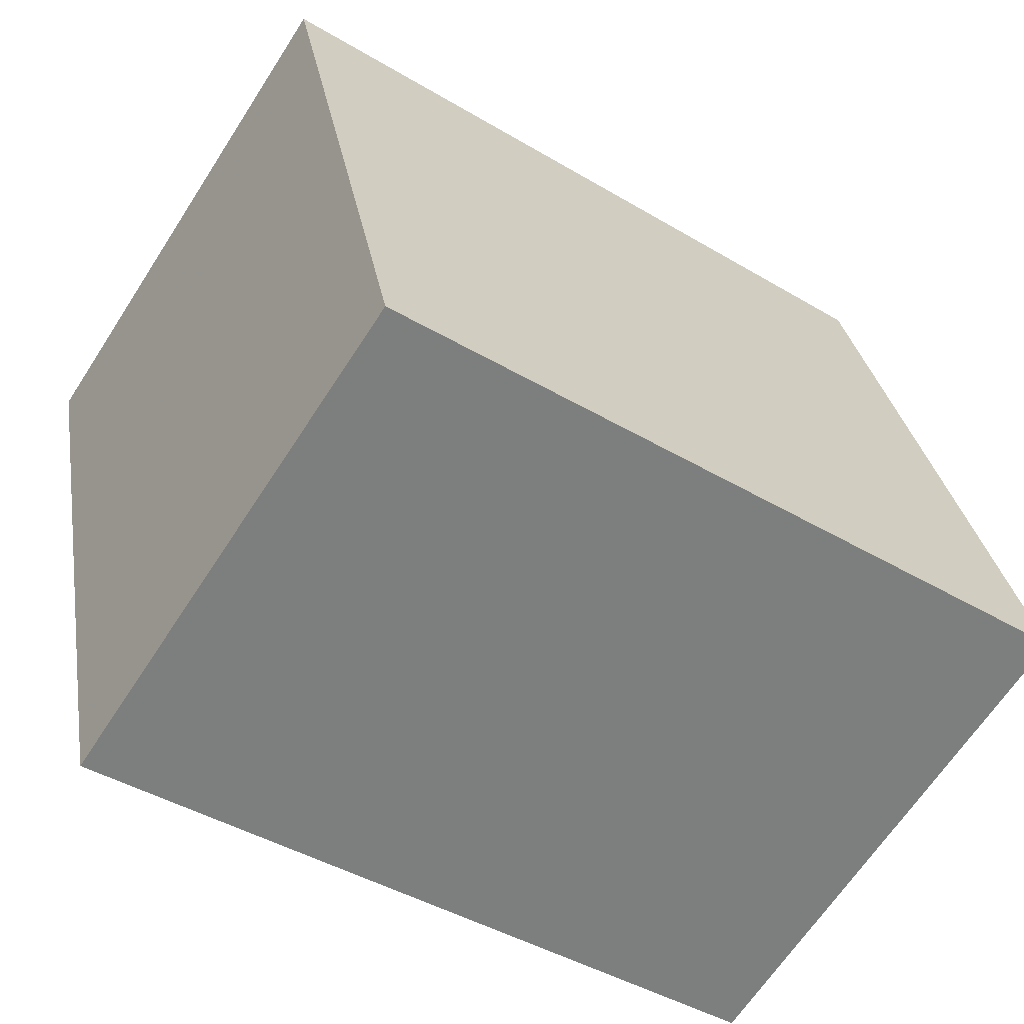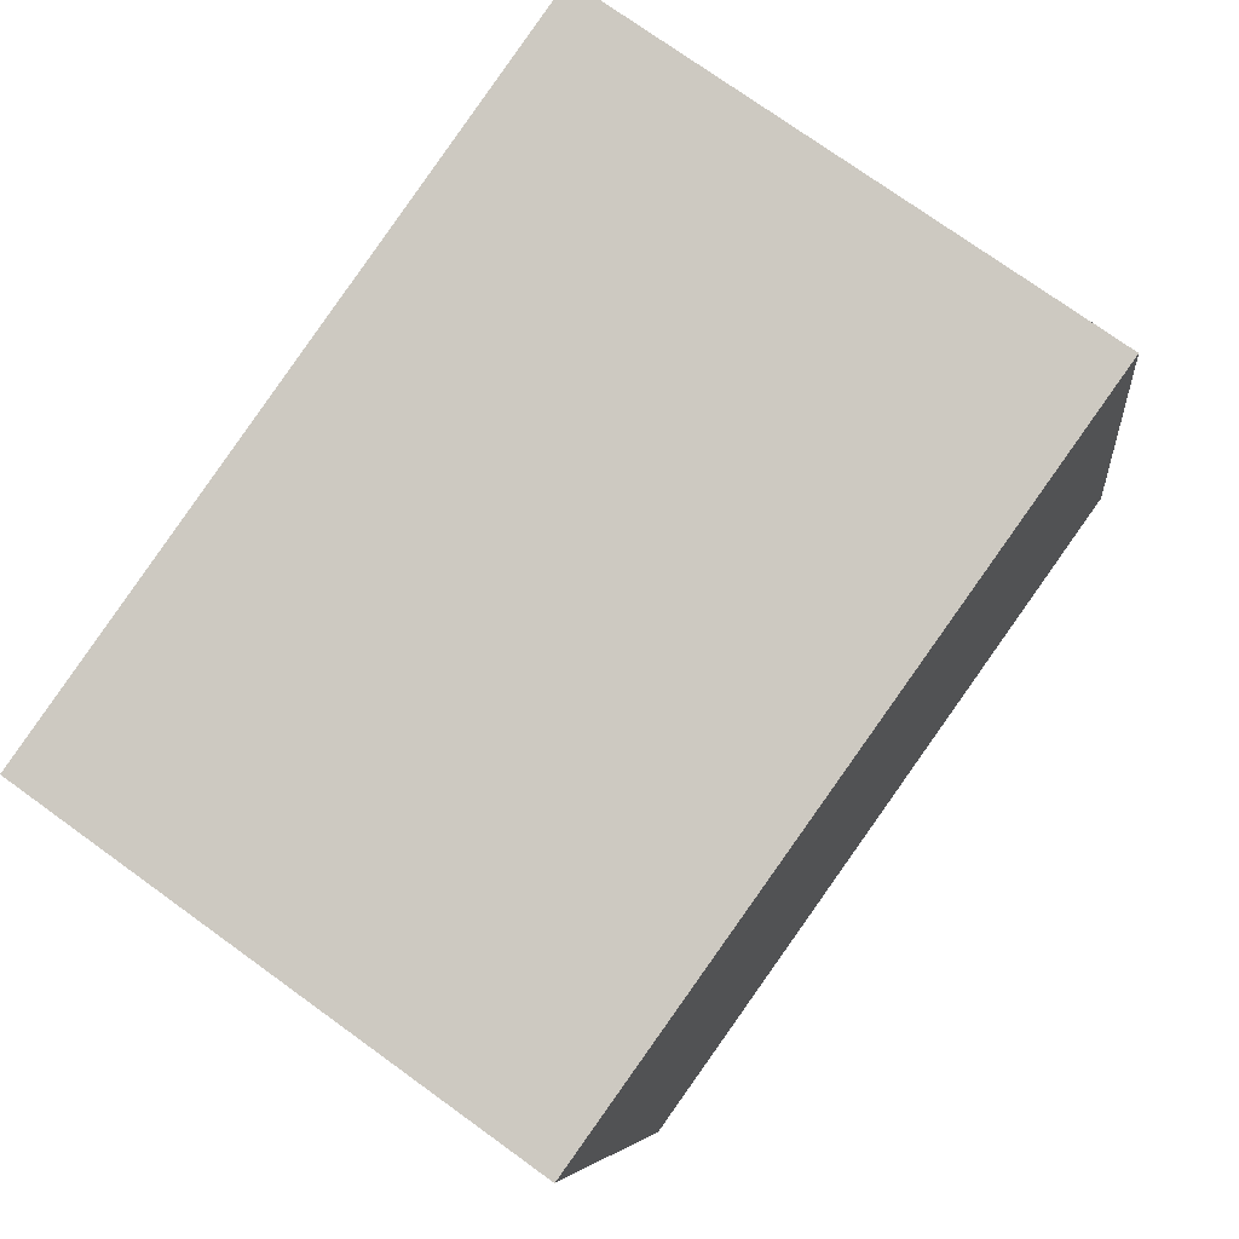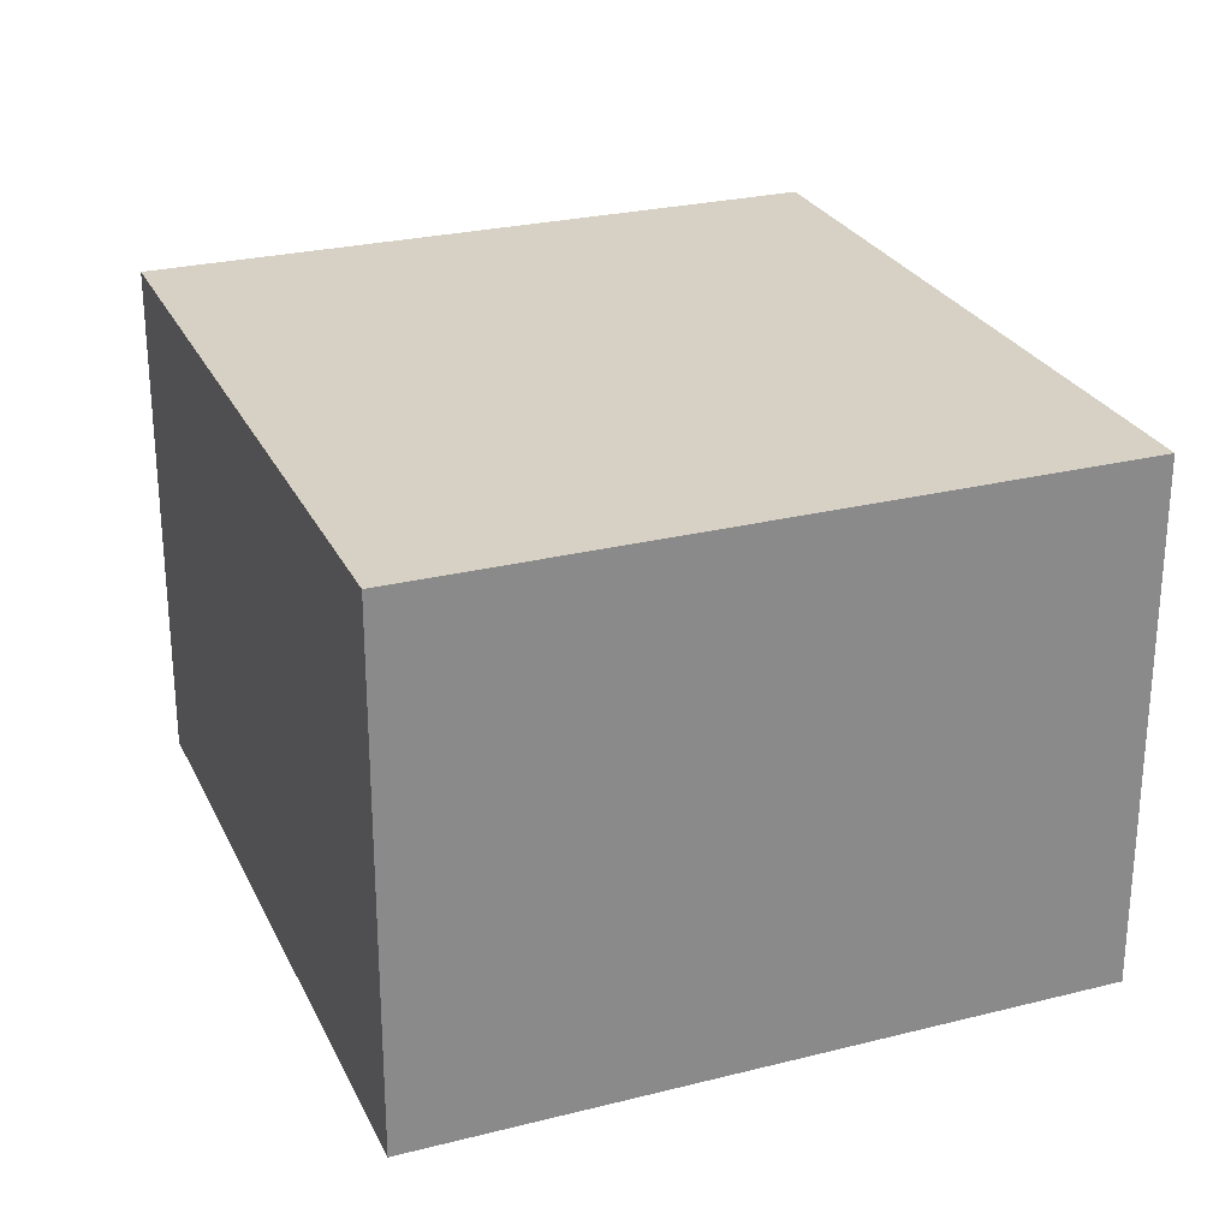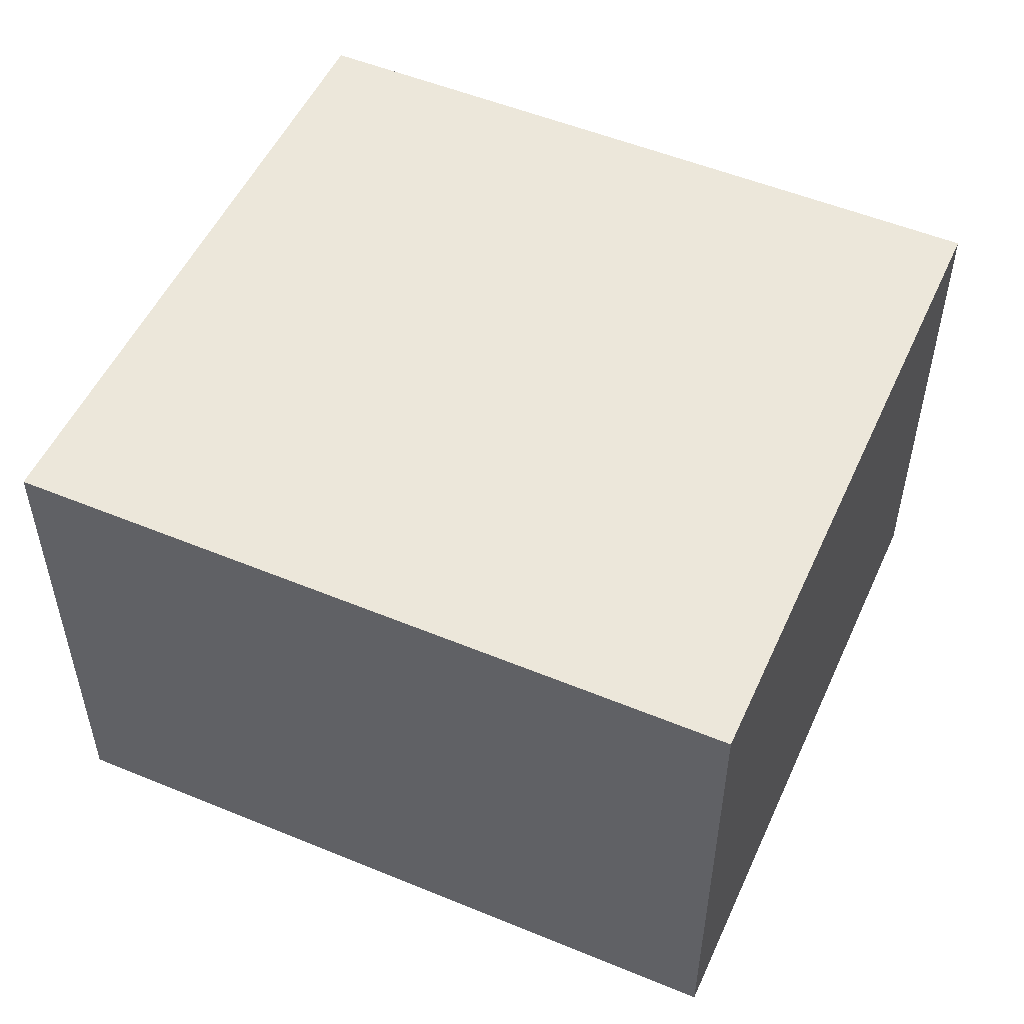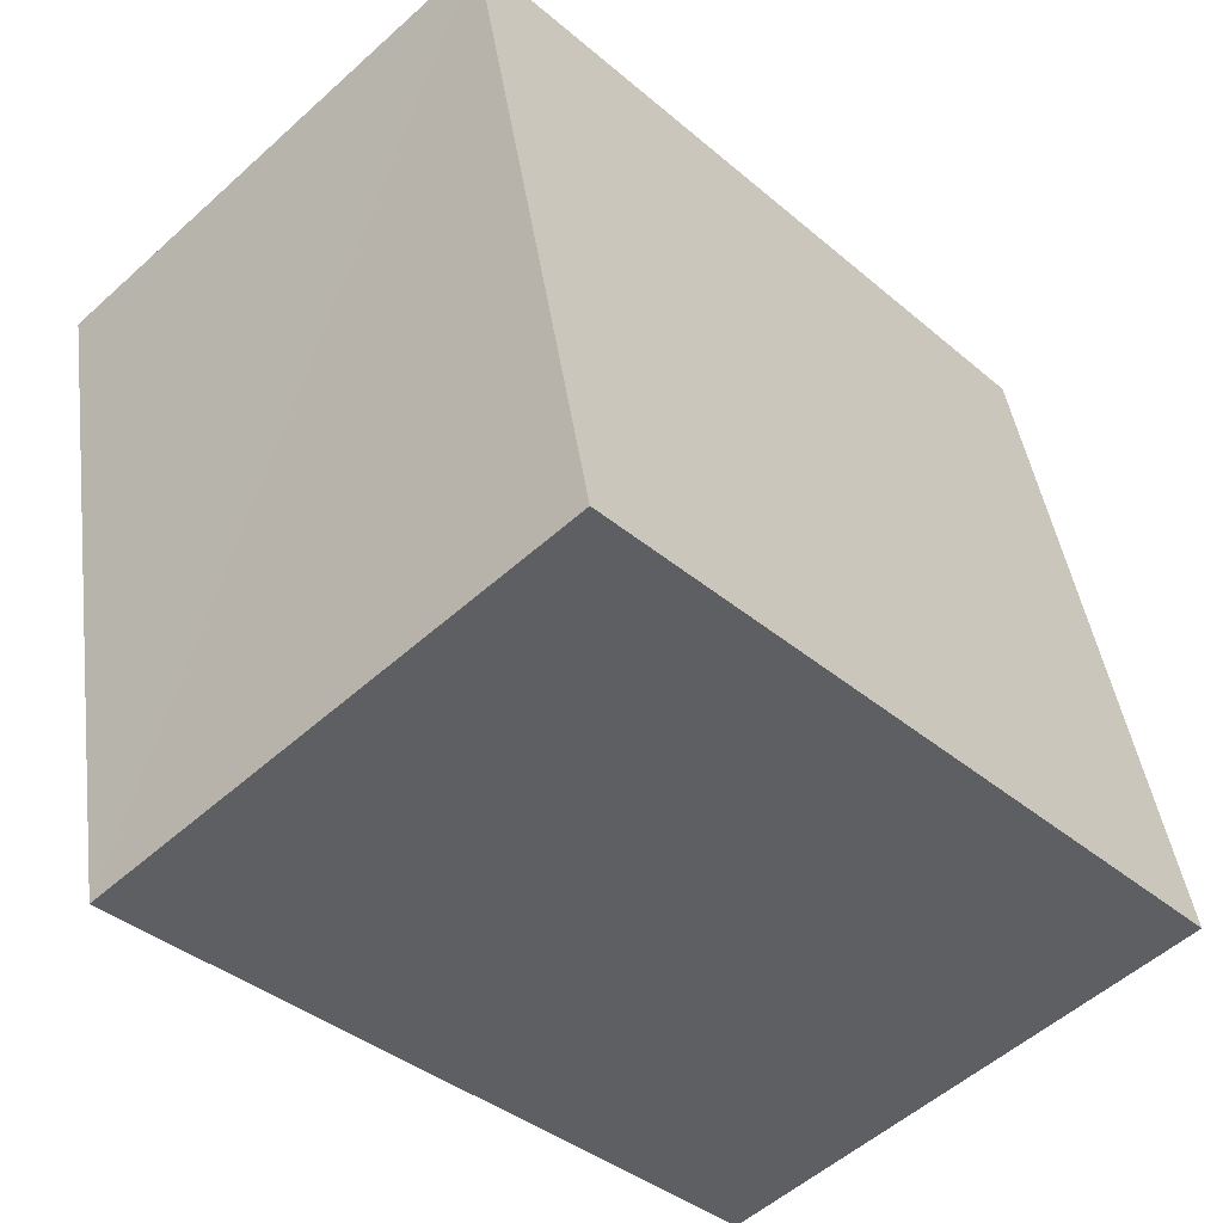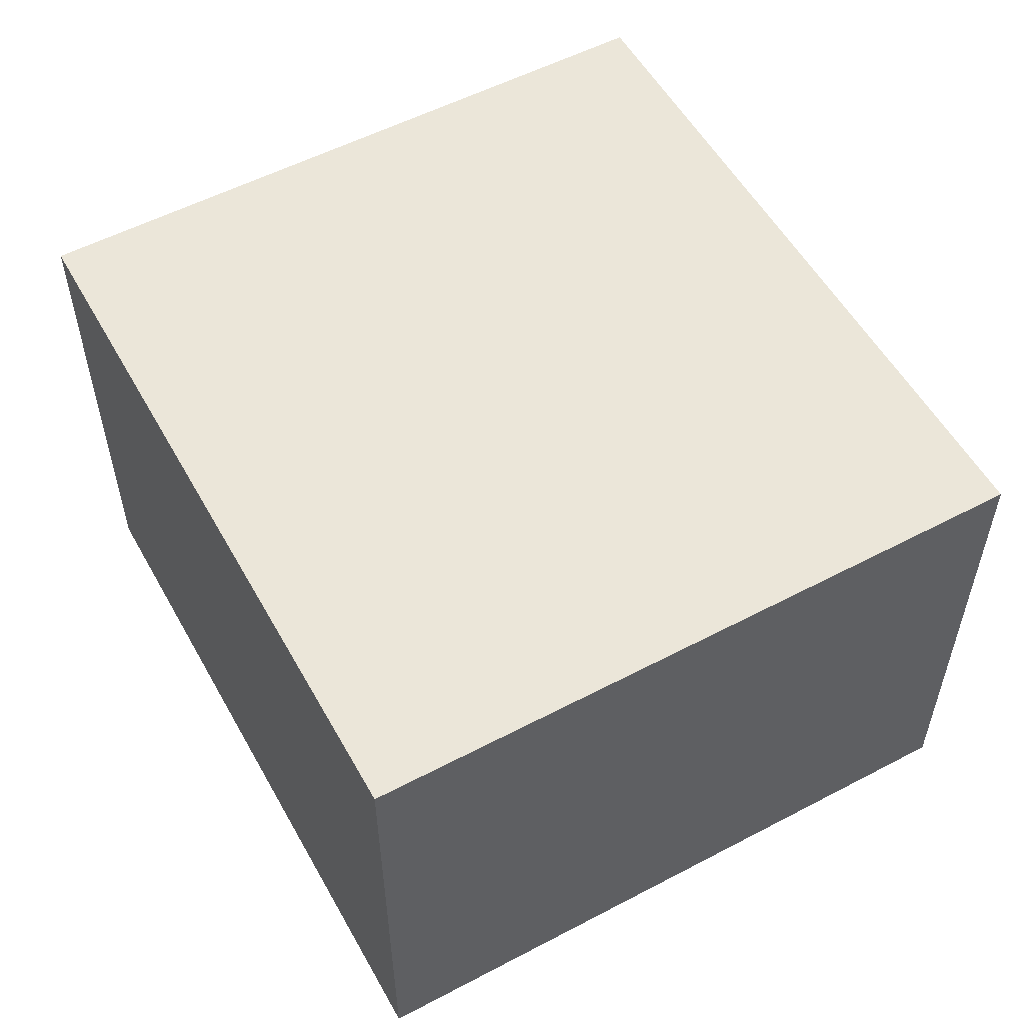
<metadata>
{"format":"obj","ext":"obj","renderer":"f3d","projection":"perspective","resolution":1024,"background":"white","views":[{"elev":-65.4,"azim":-33.0,"up":"+Y"},{"elev":73.6,"azim":-53.9,"up":"+Y"},{"elev":26.7,"azim":-99.5,"up":"+Z"},{"elev":52.2,"azim":-144.0,"up":"+Z"},{"elev":-53.9,"azim":-46.3,"up":"+Y"},{"elev":55.3,"azim":73.0,"up":"+Z"}]}
</metadata>
<code>
v -3.111e+05 4.296e+04 4.919
v -3.111e+05 4.296e+04 4.923
v -3.111e+05 4.296e+04 4.926
v -3.111e+05 4.296e+04 4.922
v -3.111e+05 4.296e+04 9.13
v -3.111e+05 4.296e+04 9.133
v -3.111e+05 4.296e+04 9.136
v -3.111e+05 4.296e+04 9.133
f 1 2 3
f 4 1 3
f 5 6 7
f 8 5 7
f 6 1 4
f 6 5 1
f 8 2 1
f 5 8 1
f 7 3 2
f 8 7 2
f 7 4 3
f 7 6 4

</code>
